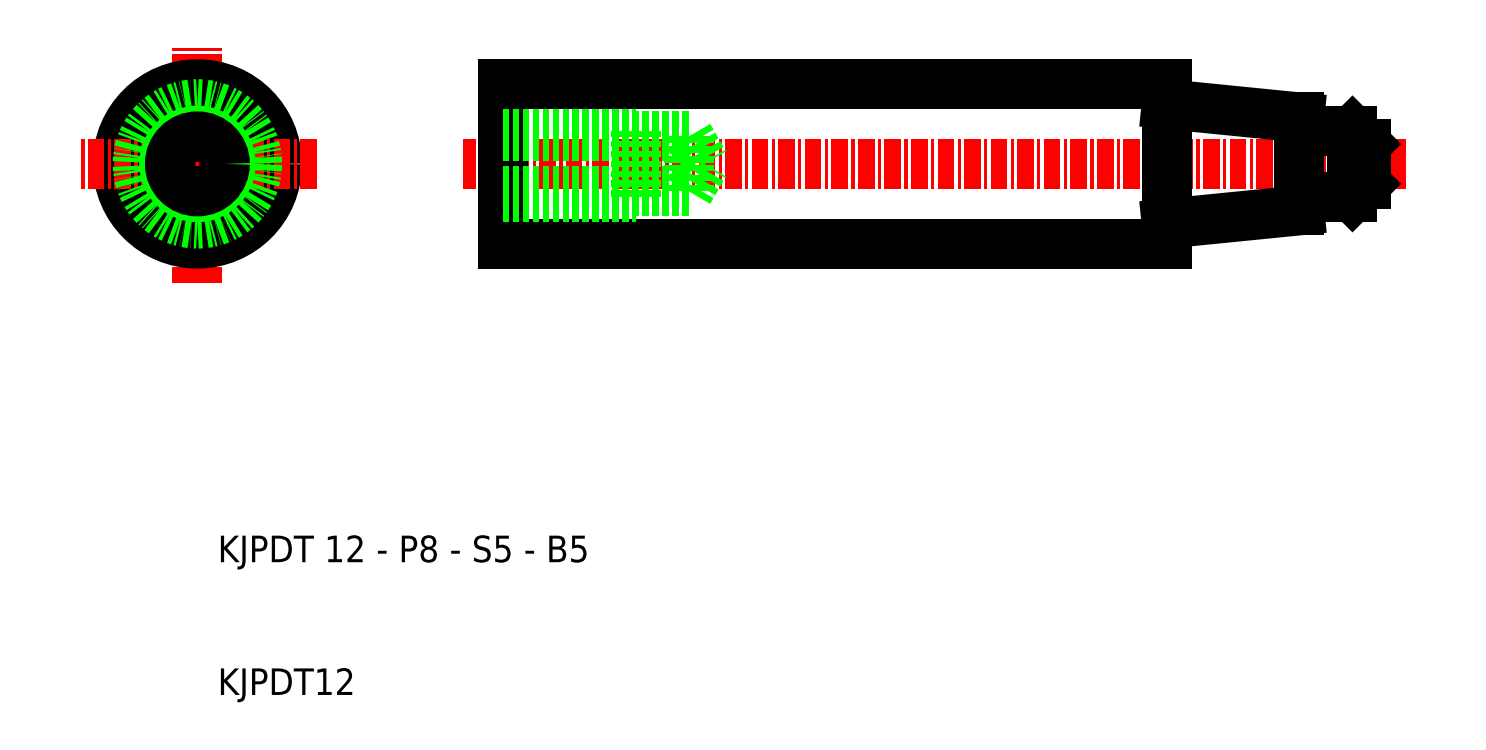
<metadata>
{"format":"dxf","ext":"dxf","renderer":"ezdxf+matplotlib","layout":"modelspace","background":"white","min_lineweight":24,"dpi":150}
</metadata>
<code>
0
SECTION
2
ENTITIES
0
LINE
8
CENTER
10
68
20
50
30
0
11
-3
21
50
31
0
0
LINE
8
0
10
60
20
46.5
30
0
11
50
21
45.5
31
0
0
LINE
8
0
10
60
20
53.5
30
0
11
50
21
54.5
31
0
0
LINE
8
CENTER
10
-23
20
41
30
0
11
-23
21
59
31
0
0
CIRCLE
8
0
10
-23
20
50
30
0
40
6
0
LINE
8
0
10
50
20
54.5
30
0
11
50
21
56
31
0
0
LINE
8
0
10
7.1e-15
20
56
30
0
11
0
21
50
31
0
0
LINE
8
CENTER
10
-14
20
50
30
0
11
-32
21
50
31
0
0
CIRCLE
8
0
10
-23
20
50
30
0
40
4.5
0
CIRCLE
8
0
10
-23
20
50
30
0
40
2.5
0
CIRCLE
8
0
10
-23
20
50
30
0
40
2.067
0
TEXT
8
0
10
-21.47
20
10
30
0
40
2
1
KJPDT12
0
TEXT
8
0
10
-21.47
20
20
30
0
40
2
1
KJPDT 12 - P8 - S5 - B5
0
LINE
8
0
10
50
20
44
30
0
11
7.1e-15
21
44
31
0
0
LINE
8
0
10
7.1e-15
20
44
30
0
11
0
21
50
31
0
0
LINE
8
0
10
0
20
47.93
30
0
11
14
21
47.93
31
0
0
LINE
8
0
10
0
20
52.07
30
0
11
14
21
52.07
31
0
0
LINE
8
0
10
0
20
47.5
30
0
11
10
21
47.5
31
0
0
LINE
8
0
10
0
20
52.5
30
0
11
10
21
52.5
31
0
0
LINE
8
0
10
10
20
47.5
30
0
11
10
21
50
31
0
0
LINE
8
0
10
14
20
47.93
30
0
11
14
21
50
31
0
0
LINE
8
0
10
14
20
47.93
30
0
11
15.19
21
50
31
0
0
LINE
8
0
10
10
20
52.5
30
0
11
10
21
50
31
0
0
LINE
8
0
10
14
20
52.07
30
0
11
15.19
21
50
31
0
0
LINE
8
0
10
14
20
52.07
30
0
11
14
21
50
31
0
0
LINE
8
0
10
50
20
45.5
30
0
11
50
21
44
31
0
0
LINE
8
0
10
50
20
45.5
30
0
11
50
21
50
31
0
0
LINE
8
0
10
50
20
54.5
30
0
11
50
21
50
31
0
0
LINE
8
0
10
50
20
56
30
0
11
7.1e-15
21
56
31
0
0
LINE
8
0
10
64
20
52.5
30
0
11
60
21
52.5
31
0
0
LINE
8
0
10
64
20
47.5
30
0
11
60
21
47.5
31
0
0
LINE
8
0
10
60
20
47.5
30
0
11
60
21
50
31
0
0
LINE
8
0
10
60
20
47.5
30
0
11
60
21
46.5
31
0
0
LINE
8
0
10
60
20
52.5
30
0
11
60
21
50
31
0
0
LINE
8
0
10
60
20
52.5
30
0
11
60
21
53.5
31
0
0
LINE
8
0
10
65
20
50
30
0
11
65
21
48.5
31
0
0
LINE
8
0
10
64
20
47.5
30
0
11
64
21
52.5
31
0
0
LINE
8
0
10
65
20
50
30
0
11
65
21
51.5
31
0
0
LINE
8
0
10
64
20
52.5
30
0
11
65
21
51.5
31
0
0
LINE
8
0
10
64
20
47.5
30
0
11
65
21
48.5
31
0
0
ENDSEC
0
EOF

</code>
